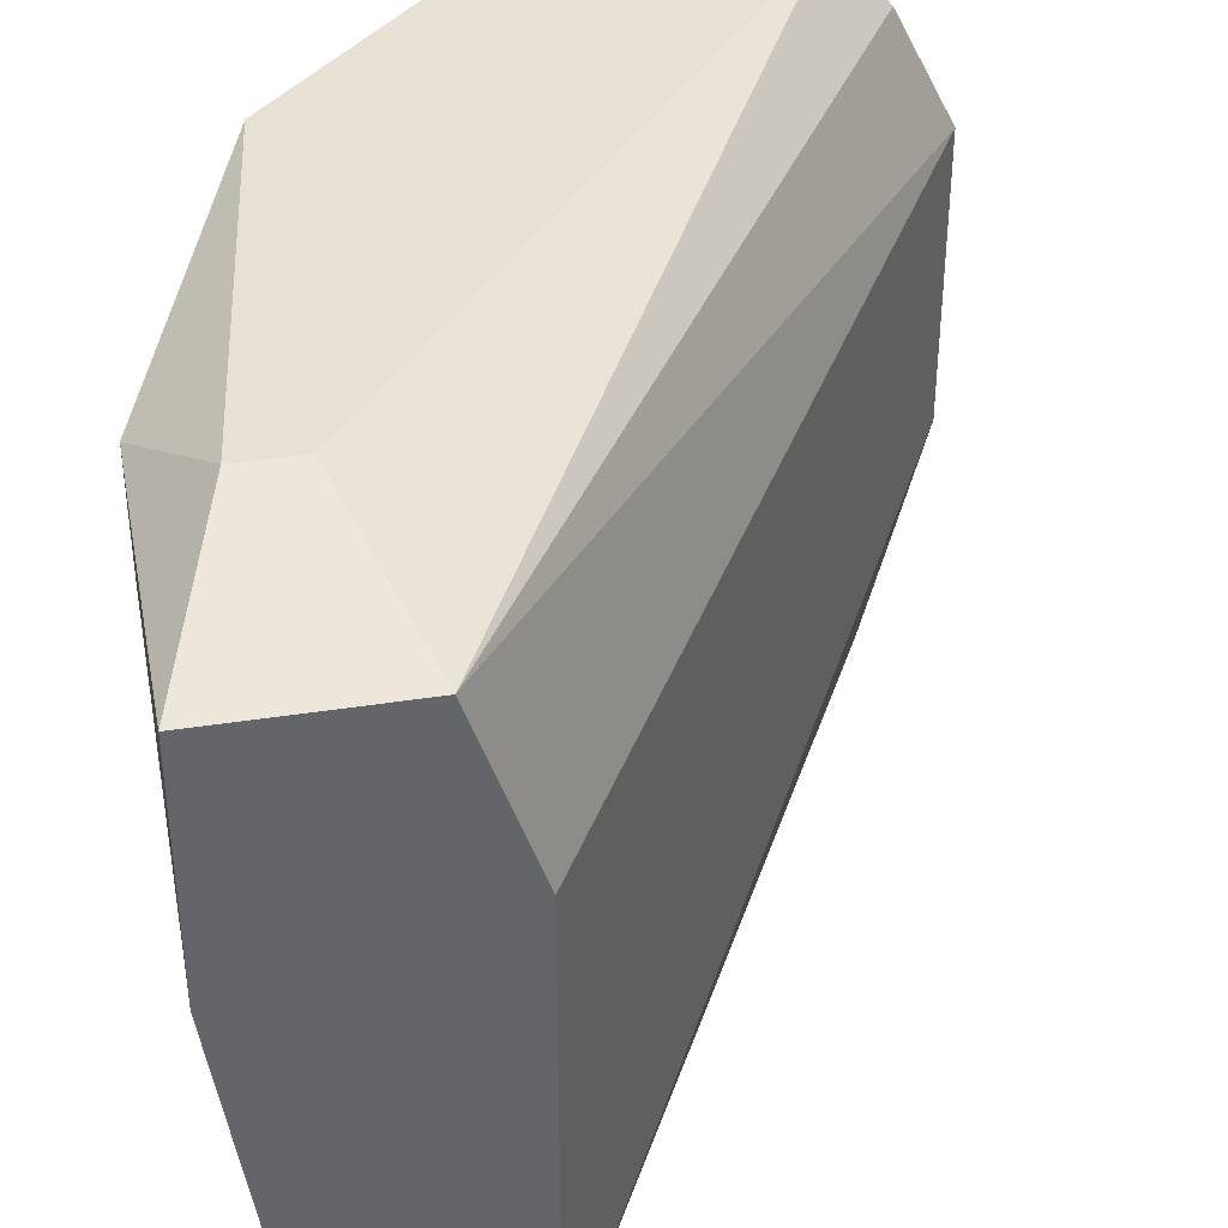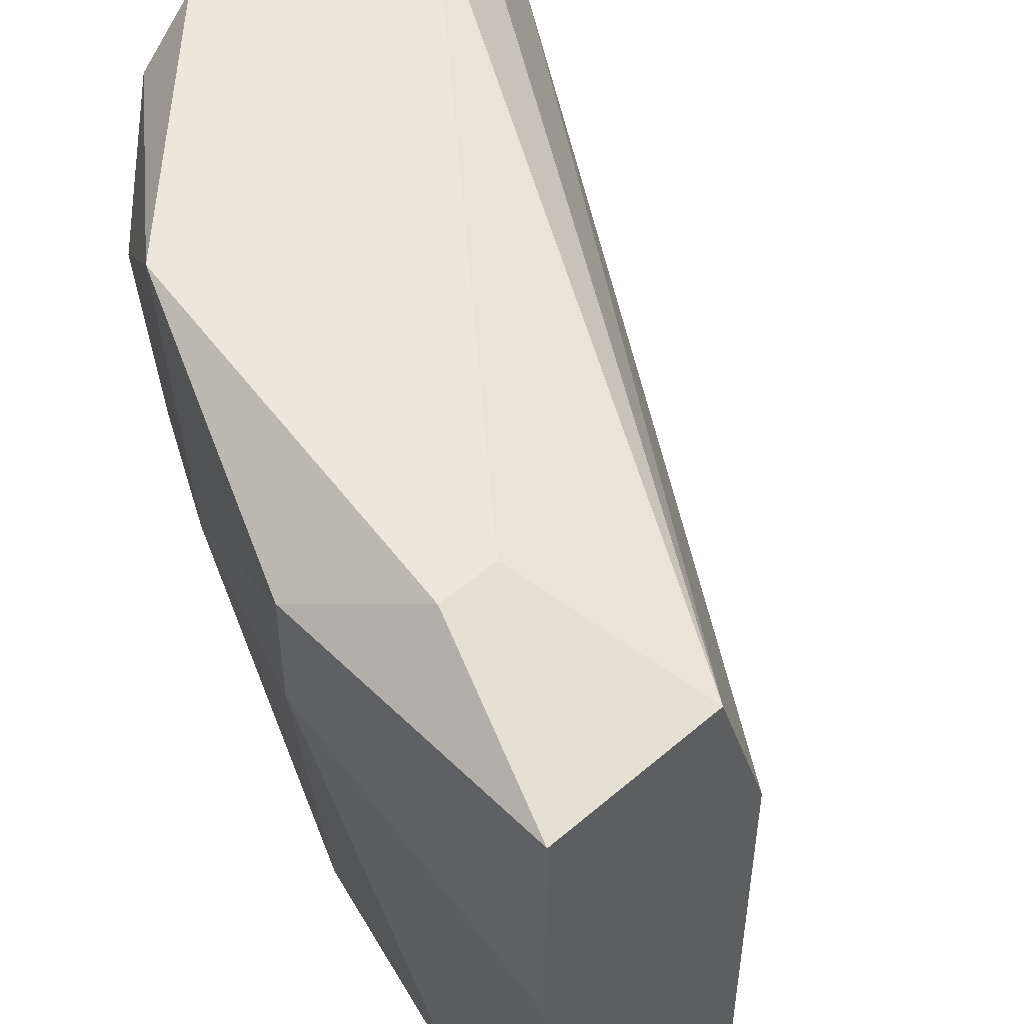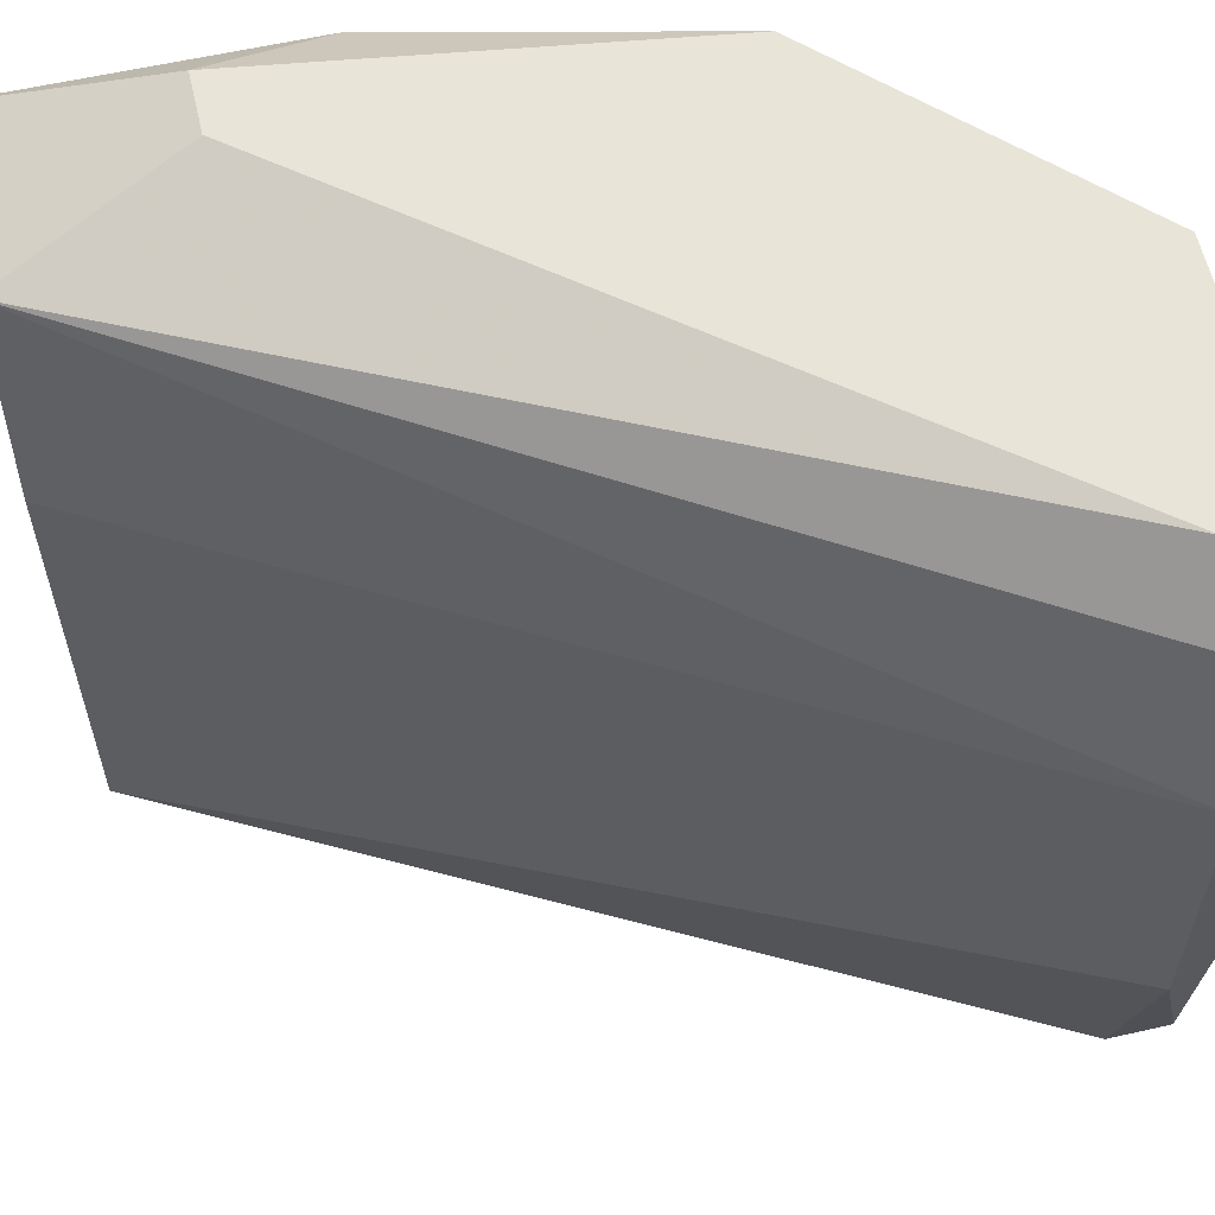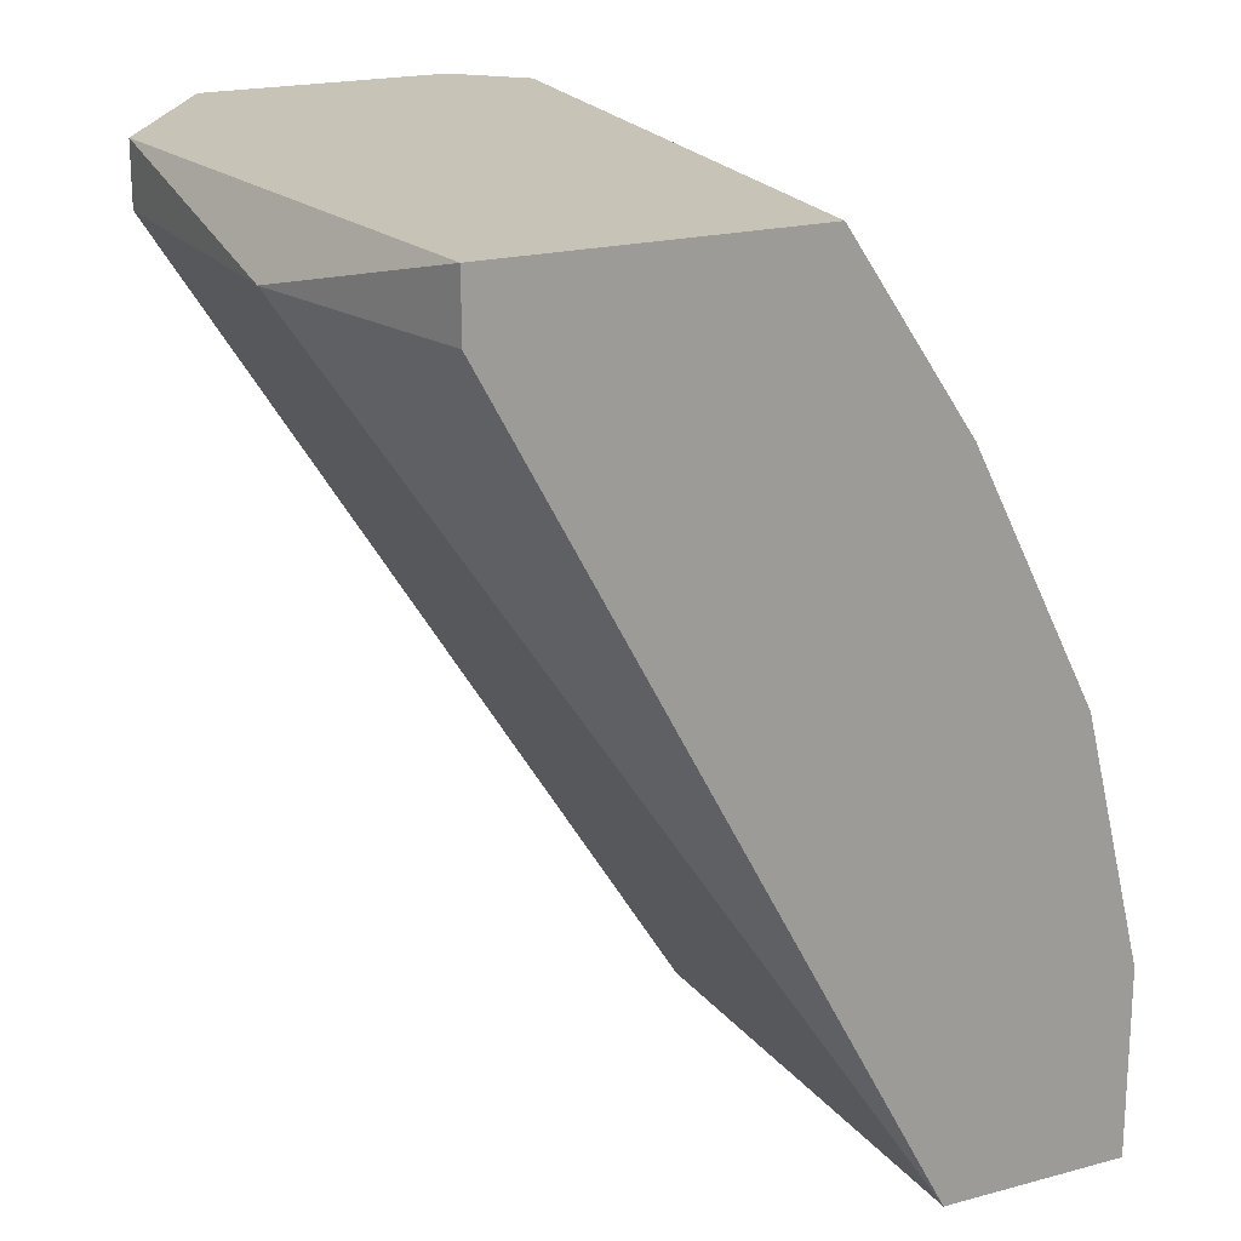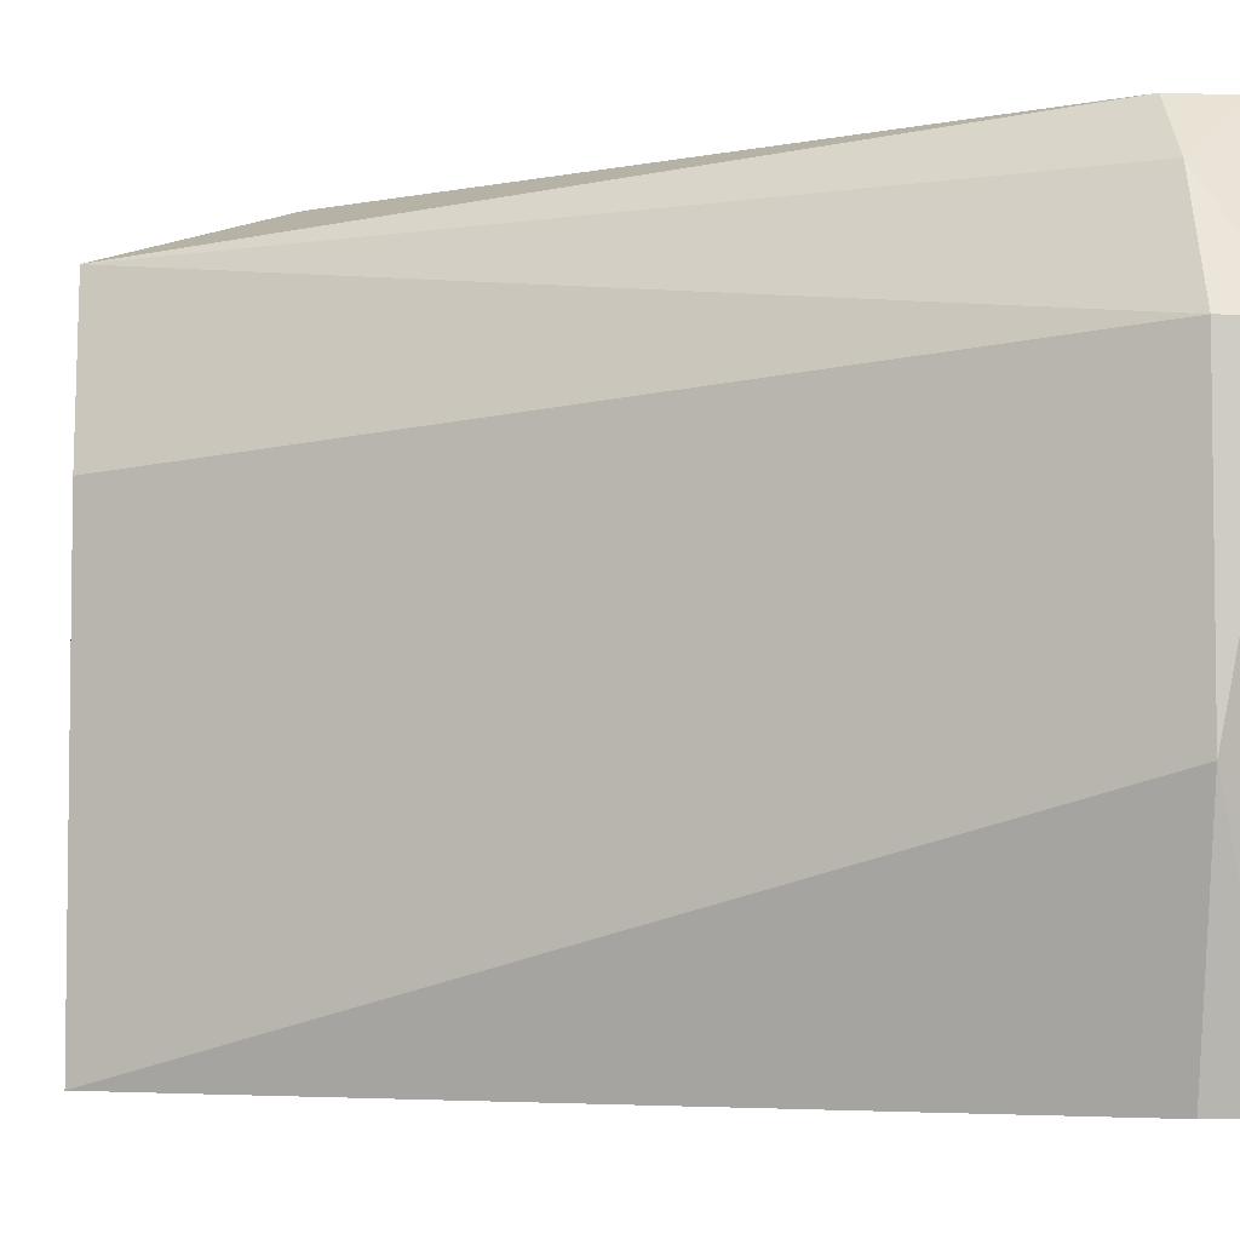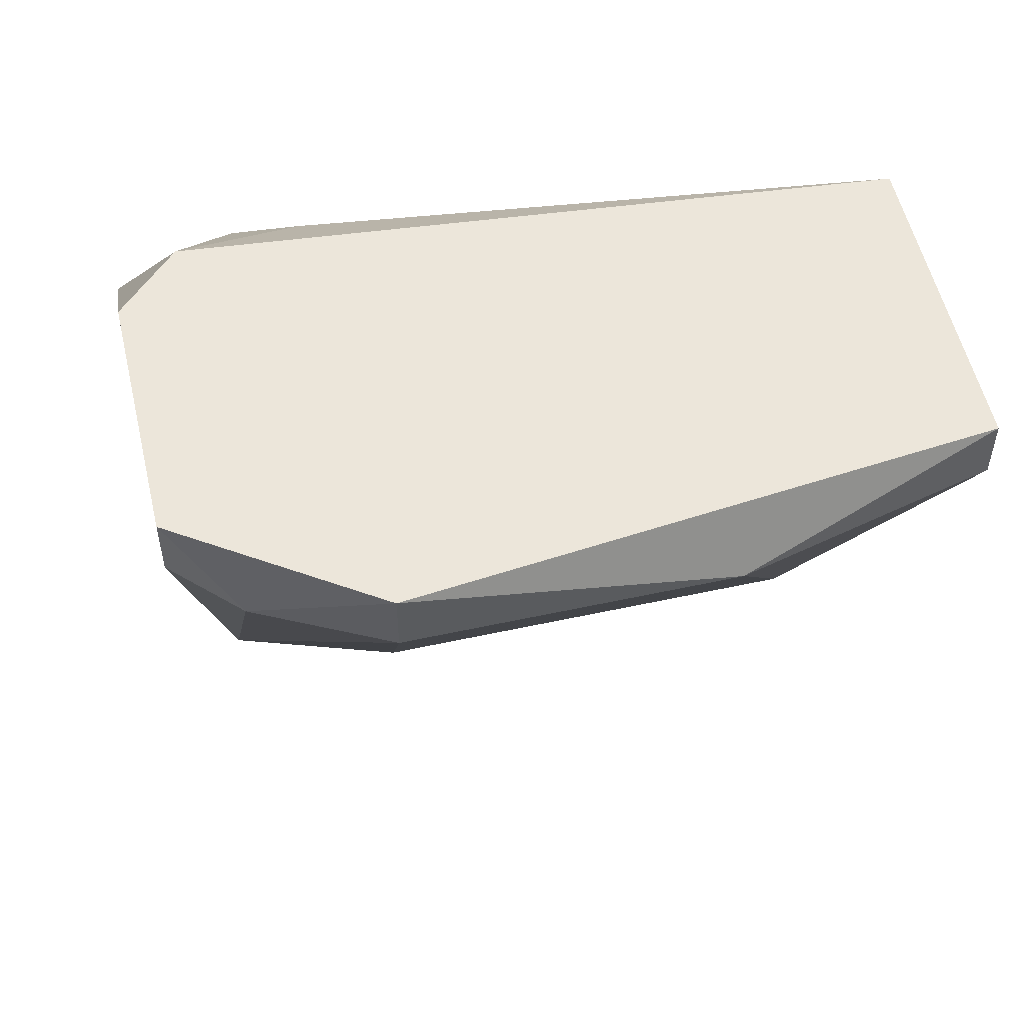
<metadata>
{"format":"obj","ext":"obj","renderer":"f3d","projection":"perspective","resolution":1024,"background":"white","views":[{"elev":39.1,"azim":-11.0,"up":"+Z"},{"elev":50.9,"azim":-43.2,"up":"+Z"},{"elev":60.0,"azim":77.0,"up":"+Z"},{"elev":19.8,"azim":153.5,"up":"+Y"},{"elev":-4.7,"azim":83.8,"up":"+Z"},{"elev":54.5,"azim":77.0,"up":"+Y"}]}
</metadata>
<code>
v -0.02127 0.007077 0.03155
v -0.02127 0.007077 0.02848
v -0.02127 -9.6e-05 0.03155
v -0.02127 0.004003 0.01925
v -0.01717 0.01118 0.03155
v -0.01717 0.01118 0.01925
v -0.02332 0.001953 0.03053
v -0.02332 0.001953 0.02848
v -0.02332 -0.003172 0.03053
v -0.02332 -0.003172 0.02643
v -0.01205 0.01118 0.01925
v -0.01205 0.01015 0.03053
v -0.01205 0.01015 0.01925
v -0.02024 0.009126 0.0295
v -0.02024 -0.003172 0.03053
v -0.02229 -9.6e-05 0.03155
v -0.02229 -9.6e-05 0.01925
v -0.02229 0.005027 0.02848
v -0.02229 -0.003172 0.01925
v -0.01102 0.01118 0.02848
v -0.01102 0.01015 0.02848
v -0.01102 0.01015 0.02335
v -0.01819 0.01118 0.03053
v -0.01307 0.01118 0.03155
v -0.01307 0.01015 0.03155
v -0.01922 0.008101 0.01925
v -0.01922 0.01015 0.02848
v -0.01922 -0.003172 0.02745
v -0.01922 -0.003172 0.01925
f 1 7 16
f 9 10 29
f 11 29 4
f 9 29 15
f 11 4 6
f 24 11 6
f 10 9 8
f 29 10 19
f 4 29 19
f 21 29 22
f 29 21 28
f 15 29 28
f 21 15 28
f 6 27 23
f 24 6 23
f 9 15 3
f 24 1 3
f 10 8 17
f 8 4 17
f 19 10 17
f 4 19 17
f 3 15 25
f 24 3 25
f 29 11 13
f 11 22 13
f 22 29 13
f 11 24 20
f 21 22 20
f 22 11 20
f 8 9 7
f 6 4 26
f 4 2 26
f 1 24 5
f 23 1 5
f 24 23 5
f 27 6 14
f 23 27 14
f 1 23 14
f 2 1 14
f 6 26 14
f 26 2 14
f 15 21 12
f 25 15 12
f 24 25 12
f 20 24 12
f 21 20 12
f 4 8 18
f 1 2 18
f 2 4 18
f 7 1 18
f 8 7 18
f 9 3 16
f 3 1 16
f 7 9 16

</code>
